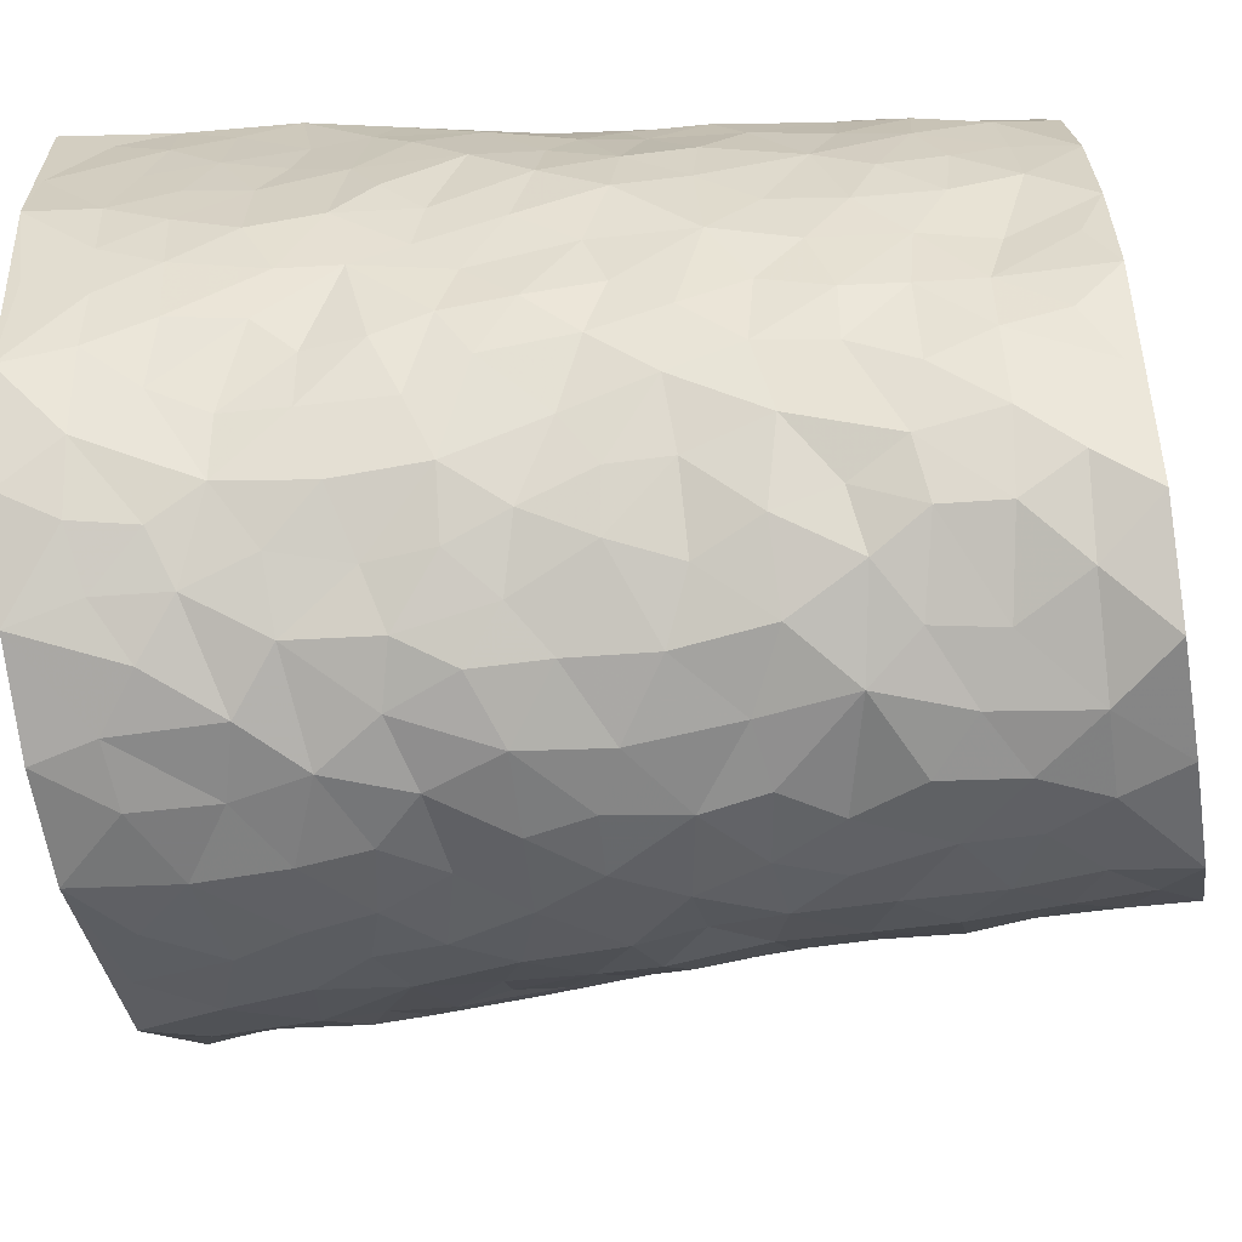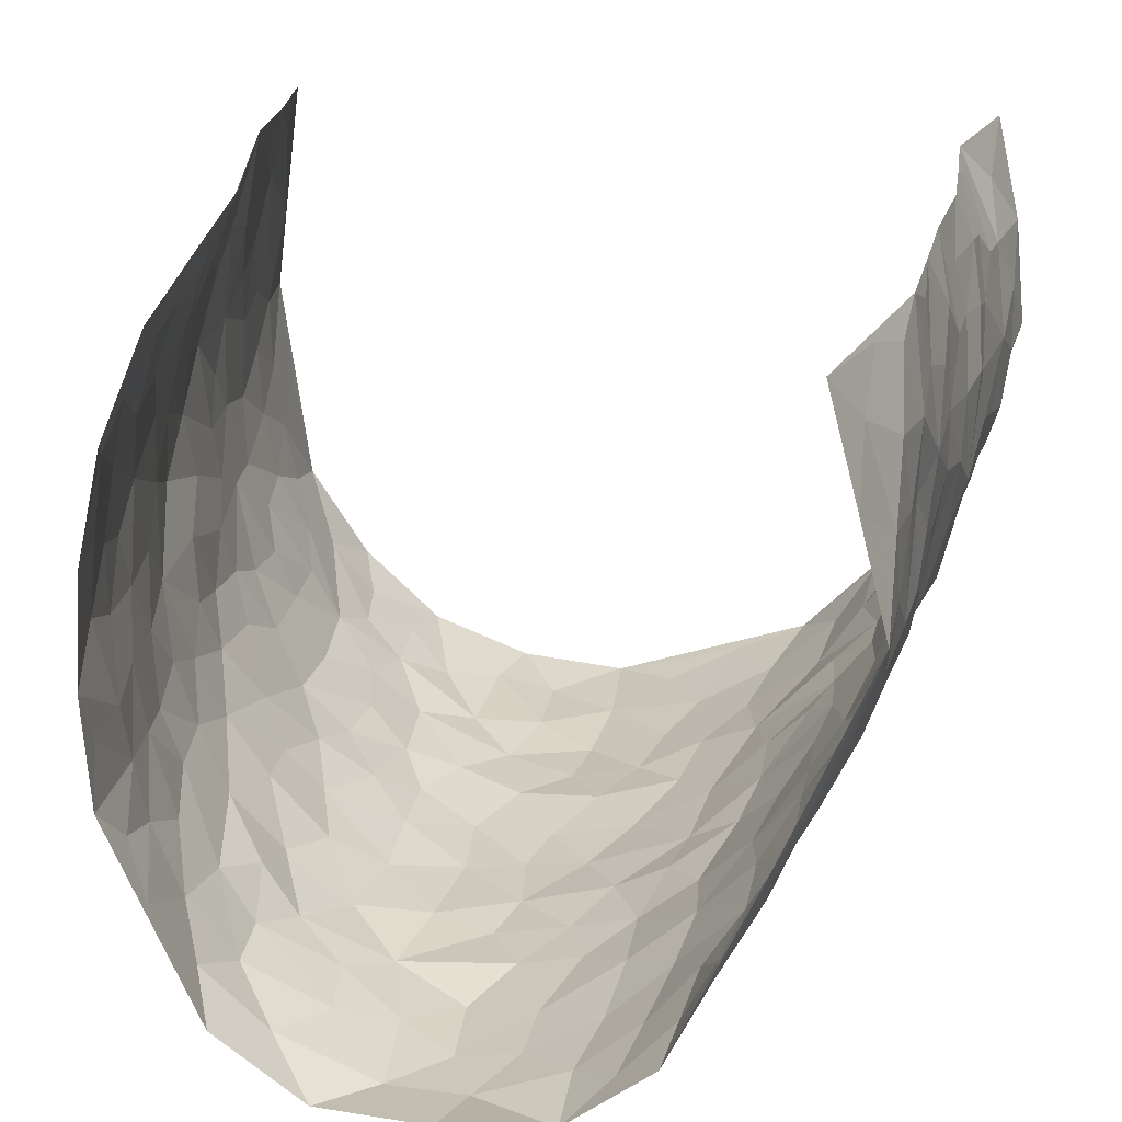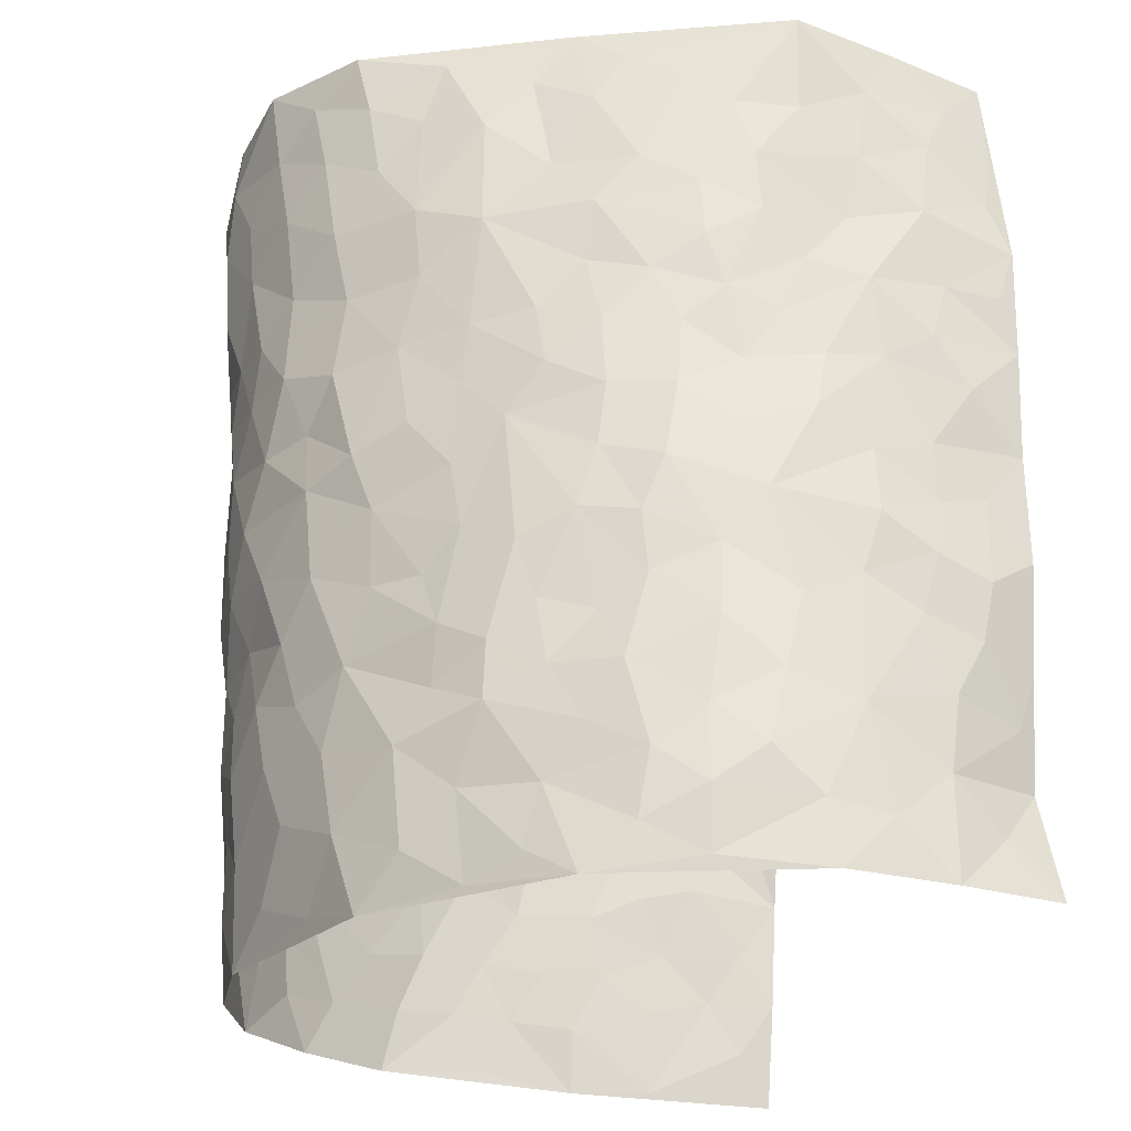
<metadata>
{"format":"obj","ext":"obj","renderer":"f3d","projection":"perspective","resolution":1024,"background":"white","views":[{"elev":-57.9,"azim":99.1,"up":"+Z"},{"elev":22.6,"azim":-168.6,"up":"+Z"},{"elev":-23.8,"azim":-105.4,"up":"+Y"}]}
</metadata>
<code>
v -0.4246 0.01023 0.448
v -0.3379 0.9936 0.4573
v 0.4137 -0.01111 0.438
v 0.2676 0.9719 0.4558
v -0.4389 0.4008 0.2713
v -0.3934 0.5023 0.4525
v -0.4324 0.3646 0.3321
v 0.01053 0.0002669 -0.2915
v -0.3955 0.2545 0.4452
v -0.4208 0.3428 0.3958
v -0.4658 0.01344 0.2035
v -0.3884 0.1303 0.44
v -0.4409 0.3031 0.1828
v -0.4526 0.01056 0.3271
v -0.4343 0.296 0.3137
v -0.3892 0.01141 -0.0308
v -0.4007 0.1928 0.4236
v -0.2569 0.1702 -0.1834
v -0.4375 0.3311 0.2495
v -0.4367 0.128 0.3324
v -0.4223 0.07084 0.3907
v -0.4554 0.07432 0.2661
v -0.451 0.1376 0.1417
v -0.4575 0.08604 0.1932
v -0.4326 0.2139 0.3455
v -0.4221 0.2758 0.3817
v -0.4519 0.1873 0.2404
v -0.4453 0.2204 0.163
v -0.4191 0.4937 0.3401
v -0.4014 0.3779 0.4512
v -0.4019 1.004 0.218
v -0.3972 0.2316 0.01372
v 0.2579 0.157 -0.2303
v -0.3908 0.7503 0.4598
v -0.2978 0.3977 -0.128
v -0.4028 0.7588 0.2635
v -0.404 0.8372 0.2822
v -0.4073 0.4515 0.05598
v -0.3931 0.6145 0.07995
v -0.3069 1.004 -0.008684
v -0.397 0.6887 0.4363
v -0.4063 0.5708 0.1398
v -0.2984 0.7593 -0.1103
v -0.3771 0.2876 -0.008031
v -0.3579 0.2326 -0.05336
v -0.378 0.1706 -0.02176
v -0.3307 0.6424 -0.05937
v -0.2902 0.564 -0.1285
v 0.1732 0.4712 -0.2828
v -0.2803 0.2253 -0.1516
v -0.1835 0.6105 -0.2449
v -0.2922 0.633 -0.121
v -0.2653 0.0606 -0.1756
v -0.3989 0.719 0.1065
v -0.3276 0.2005 -0.1101
v -0.4144 0.6231 0.3508
v -0.02539 0.3458 -0.2955
v 0.06988 0.3363 -0.3056
v 0.2776 0.4509 -0.2003
v -0.08186 0.5484 -0.2975
v -0.1428 0.5547 -0.2631
v 0.1029 0.6258 -0.308
v -0.4223 0.3557 0.1065
v -0.4199 0.5817 0.2259
v -0.3876 0.8113 0.433
v -0.4112 0.1389 0.03466
v -0.3054 0.01784 -0.121
v -0.4295 0.4734 0.2706
v -0.4281 0.1824 0.08965
v -0.4295 0.0288 0.08696
v -0.2209 0.003547 -0.2097
v -0.4361 0.09841 0.08573
v -0.4095 0.06316 0.02163
v -0.3484 0.04516 -0.07514
v -0.3549 0.1115 -0.05787
v -0.4052 0.6896 0.3711
v -0.3671 0.8725 0.4511
v -0.4286 0.5177 0.213
v 0.01424 0.993 -0.3282
v -0.4164 0.682 0.2825
v -0.4001 0.3238 0.0387
v -0.3739 0.4692 -0.005042
v 0.01843 0.5662 -0.3174
v -0.0381 0.4796 -0.3104
v 0.01528 0.4154 -0.3135
v -0.1097 0.1269 -0.2677
v -0.3808 0.6786 0.05049
v -0.4117 0.5666 0.3925
v -0.4101 0.6987 0.2118
v -0.3505 0.3043 -0.06296
v -0.4286 0.2774 0.1033
v -0.3492 0.6953 -0.01003
v -0.1538 0.4842 -0.2631
v -0.2251 0.438 -0.2058
v -0.403 0.6576 0.1258
v 0.0005495 0.1147 -0.296
v -0.3222 0.5157 -0.08919
v -0.2885 0.2923 -0.1483
v -0.2105 0.5045 -0.2264
v -0.1615 0.3815 -0.256
v -0.3927 0.6259 0.4569
v -0.4108 0.6308 0.1832
v -0.4198 0.5867 0.291
v -0.3025 0.1155 -0.1297
v -0.3738 0.5409 0.004016
v -0.4327 0.4161 0.156
v -0.1158 0.3226 -0.2764
v -0.1308 0.2492 -0.2609
v -0.3677 0.6192 0.001351
v 0.1202 0.7247 -0.3133
v 0.008489 0.2121 -0.3042
v -0.06009 0.2714 -0.2914
v 0.01678 0.2854 -0.3031
v -0.3404 0.3701 -0.08171
v -0.1755 0.1849 -0.2399
v -0.4181 0.4973 0.1297
v -0.3997 0.39 0.03205
v -0.3707 0.3997 -0.02669
v -0.2569 0.527 -0.1769
v -0.2214 0.3522 -0.2041
v -0.2874 0.4711 -0.1375
v -0.1983 0.2723 -0.2245
v -0.07873 0.4089 -0.2951
v -0.4 0.5403 0.07267
v -0.07855 0.1968 -0.2829
v -0.1927 0.09418 -0.2298
v -0.3274 0.2642 -0.1071
v -0.4078 0.4417 0.4012
v -0.4218 0.4262 0.3416
v 0.105 0.4186 -0.3108
v 0.2143 0.2366 -0.2605
v 0.09472 0.5121 -0.3125
v 0.03154 0.4838 -0.3172
v 0.1751 0.3906 -0.2834
v 0.3947 0.489 0.2652
v 0.2177 0.4327 -0.2503
v 0.2539 0.3134 -0.2196
v 0.1696 0.5633 -0.2892
v 0.1379 0.9916 -0.3229
v -0.2409 0.6219 -0.186
v 0.3257 0.8788 -0.0898
v 0.3362 0.9959 -0.02262
v -0.1851 0.7799 -0.2489
v -0.04471 0.8597 -0.3222
v -0.267 0.3519 -0.1601
v -0.345 0.5725 -0.05274
v -0.06122 0.05136 -0.2762
v -0.1394 0.02228 -0.2418
v 0.1343 0.0002694 -0.2816
v 0.02628 0.8546 -0.338
v -0.004624 0.6949 -0.3187
v 0.3553 0.1978 -0.1032
v 0.3147 0.2907 -0.1736
v 0.3891 0.5252 0.06698
v 0.3773 0.5472 0.001088
v 0.3758 0.1364 -0.07525
v 0.3963 0.2284 -0.01017
v 0.3505 0.3625 -0.1083
v 0.03423 0.6356 -0.3201
v -0.04704 0.623 -0.3101
v -0.1271 0.7268 -0.2819
v -0.07385 0.6886 -0.3067
v -0.04693 0.7867 -0.317
v -0.1217 0.6303 -0.2875
v 0.0332 0.7686 -0.3326
v 0.2368 0.9949 -0.2484
v -0.005922 0.922 -0.3367
v -0.2216 0.847 -0.2093
v -0.1714 0.8791 -0.26
v -0.2567 0.7838 -0.1745
v -0.2063 0.9984 -0.2347
v -0.1948 0.6964 -0.234
v -0.2561 0.7028 -0.1677
v -0.1221 0.827 -0.2919
v -0.1093 0.9939 -0.3134
v 0.217 0.7425 -0.261
v 0.1817 0.6636 -0.286
v 0.2916 0.5939 -0.1764
v 0.252 0.5215 -0.2281
v 0.2548 0.6633 -0.2277
v 0.3358 0.7434 -0.09279
v 0.3088 0.6817 -0.1556
v 0.2599 0.7306 -0.2078
v 0.08249 0.9232 -0.3337
v 0.09132 0.8177 -0.3243
v 0.1528 0.8529 -0.2978
v 0.2428 0.8698 -0.2428
v 0.2865 0.7909 -0.1839
v 0.2274 0.593 -0.246
v -0.3957 0.871 0.3654
v -0.4027 0.8246 0.1633
v -0.407 0.7788 0.3512
v -0.3709 0.9998 0.3377
v -0.3672 0.9391 0.4027
v -0.398 0.926 0.294
v -0.4006 0.8921 0.2161
v -0.3664 0.9366 0.09345
v -0.3918 0.8932 0.1452
v -0.407 0.754 0.1674
v -0.3675 0.8221 0.04556
v -0.3904 0.7891 0.1034
v -0.3356 0.9083 0.004257
v -0.289 0.8834 -0.1067
v -0.3379 0.9666 0.03938
v -0.3233 0.8221 -0.03999
v -0.2991 0.9412 -0.05538
v -0.2537 0.9755 -0.1433
v -0.3535 0.7677 -0.001456
v -0.2472 0.9039 -0.166
v -0.2144 0.9306 -0.2203
v 0.1623 0.7807 -0.291
v 0.2465 0.8007 -0.2388
v 0.1934 0.9279 -0.2838
v 0.3201 0.8107 -0.1212
v 0.2933 0.879 -0.1715
v 0.2948 0.9797 -0.1236
v 0.2646 0.9351 -0.2126
v 0.3241 0.9462 -0.07034
v 0.3241 0.4935 -0.1325
v 0.2945 0.5283 -0.1789
v 0.3665 0.6042 -0.03904
v 0.3451 0.6645 -0.0875
v 0.3398 0.5877 -0.113
v 0.324 0.1914 -0.1647
v 0.3817 0.3352 -0.0486
v 0.3631 0.5231 -0.06362
v 0.3136 0.3886 -0.1654
v -0.107 0.9112 -0.3018
v -0.1583 0.9561 -0.2722
v 0.3043 0.1342 -0.1904
v 0.4255 0.01485 0.07127
v 0.2066 0.3322 -0.2642
v 0.2603 0.3849 -0.2201
v 0.4136 0.2487 0.04859
v 0.3382 0.9898 0.2227
v 0.3861 0.2369 0.4444
v 0.3462 0.8105 -0.02469
v 0.4081 0.4826 0.1924
v 0.3568 0.7464 -0.03154
v 0.3355 0.4796 0.4441
v 0.4211 0.2927 0.136
v 0.3854 0.4687 -0.01836
v 0.4136 0.3054 0.2464
v 0.3942 0.4157 0.03256
v 0.4079 0.004488 -0.05118
v 0.1019 0.2487 -0.3024
v 0.4048 0.07878 -0.03336
v 0.145 0.3162 -0.2892
v 0.354 0.2677 -0.1084
v 0.4003 0.2562 0.3404
v 0.4028 0.4596 0.114
v 0.4198 0.08276 0.03876
v 0.3639 0.4266 -0.07606
v 0.4047 0.3711 0.07672
v 0.2751 0.2326 -0.211
v 0.377 0.2723 -0.05064
v 0.2622 0.07825 -0.2264
v 0.3394 0.003767 -0.1555
v 0.2491 0.001133 -0.2395
v 0.2099 0.1133 -0.2645
v 0.07912 0.1665 -0.2951
v 0.1567 0.1876 -0.2874
v 0.4234 0.1476 0.07505
v 0.409 0.4172 0.2501
v 0.4201 0.2166 0.2138
v 0.4299 0.08031 0.1116
v 0.4096 0.3824 0.1398
v 0.4187 0.3363 0.1873
v 0.3971 0.3165 0.3548
v 0.3966 0.5612 0.2217
v 0.4295 0.1438 0.1548
v 0.425 0.1457 0.2271
v 0.4041 0.3592 0.3116
v 0.3803 0.3362 0.4106
v 0.3835 0.4268 0.3577
v 0.4067 0.3132 0.0495
v 0.4223 0.09923 0.2829
v 0.3157 0.06467 -0.183
v 0.3643 0.07115 -0.1201
v 0.0829 0.07495 -0.2952
v 0.1535 0.07034 -0.2811
v 0.3026 0.7262 0.4493
v 0.4336 0.07653 0.1927
v 0.4261 0.2154 0.1196
v 0.3576 0.4077 0.4276
v 0.3595 0.4936 0.3768
v 0.4108 0.2436 0.2752
v 0.4075 0.1497 -0.003325
v 0.4425 -0.0003819 0.1932
v 0.3855 0.3945 -0.02626
v 0.4091 0.0529 0.401
v 0.3961 0.1129 0.4411
v 0.4149 0.1726 0.3049
v 0.4126 0.1148 0.3614
v 0.4302 0.002995 0.2887
v 0.3987 0.1764 0.4014
v 0.4051 0.5527 0.1412
v 0.3898 0.6277 0.1696
v 0.3863 0.6353 0.06237
v 0.3652 0.6796 0.3056
v 0.3706 0.7681 0.1137
v 0.3283 0.6046 0.4272
v 0.3836 0.6337 0.2462
v 0.3637 0.5816 0.3293
v 0.3731 0.7365 0.2161
v 0.3776 0.5191 0.32
v 0.3491 0.5572 0.3877
v 0.3523 0.6438 0.369
v 0.3793 0.6893 0.1197
v 0.3698 0.7227 0.04571
v 0.3653 0.6743 -0.01151
v 0.3407 0.8379 0.3387
v 0.3594 0.8644 0.1981
v 0.3559 0.7653 0.294
v 0.3321 0.7607 0.3766
v 0.3569 0.8348 0.2663
v 0.2864 0.8493 0.45
v 0.3705 0.7965 0.178
v 0.3068 0.7892 0.4302
v 0.3457 0.9227 0.2292
v 0.3133 0.982 0.3432
v 0.3451 0.9938 0.09999
v 0.3379 0.9136 0.3079
v 0.304 0.9077 0.3878
v 0.3527 0.9287 0.1488
v 0.3417 0.8981 0.04347
v 0.3385 0.8795 -0.02229
v 0.3422 0.9664 0.03803
v 0.3557 0.8191 0.05351
v 0.3611 0.8564 0.1212
f 29 6 128
f 12 21 20
f 26 10 9
f 55 45 46
f 27 19 15
f 26 9 17
f 101 6 88
f 12 1 21
f 7 15 19
f 125 86 96
f 84 123 85
f 129 29 128
f 25 27 15
f 12 20 17
f 73 75 66
f 22 14 11
f 26 17 25
f 9 12 17
f 25 15 26
f 5 129 7
f 52 146 48
f 55 18 50
f 7 19 5
f 20 27 25
f 124 82 105
f 41 76 34
f 20 14 22
f 14 20 21
f 14 21 1
f 24 22 11
f 24 27 22
f 72 66 69
f 69 32 91
f 70 24 11
f 24 23 27
f 17 20 25
f 27 20 22
f 10 15 7
f 10 26 15
f 23 28 27
f 27 13 19
f 28 23 69
f 13 27 28
f 119 121 94
f 10 7 129
f 6 30 128
f 9 10 30
f 36 192 80
f 80 102 89
f 118 81 44
f 64 103 78
f 115 126 86
f 45 32 46
f 91 63 13
f 129 68 29
f 95 87 54
f 95 54 199
f 202 40 204
f 82 97 105
f 29 88 6
f 18 55 104
f 148 126 71
f 38 82 124
f 50 18 122
f 117 82 38
f 5 19 106
f 82 117 118
f 80 64 102
f 127 45 55
f 194 77 190
f 98 35 114
f 39 124 105
f 127 50 98
f 106 19 13
f 66 75 46
f 39 95 42
f 63 117 38
f 95 89 102
f 101 56 76
f 51 140 99
f 18 53 126
f 62 83 132
f 45 127 90
f 112 113 57
f 103 29 68
f 130 85 58
f 109 39 105
f 35 94 121
f 113 246 58
f 151 165 163
f 120 100 94
f 114 127 98
f 192 190 65
f 95 39 87
f 36 191 37
f 67 104 74
f 56 101 88
f 13 63 106
f 192 34 76
f 268 241 243
f 108 115 125
f 93 84 60
f 133 84 85
f 156 288 157
f 101 76 41
f 80 103 64
f 105 97 146
f 99 61 51
f 92 109 47
f 125 96 111
f 158 227 153
f 75 104 55
f 69 66 32
f 81 91 32
f 106 78 68
f 42 64 78
f 77 34 65
f 24 70 72
f 75 73 16
f 16 71 67
f 2 34 77
f 13 28 91
f 103 56 88
f 56 80 76
f 72 69 23
f 11 16 70
f 16 73 70
f 16 67 74
f 115 18 126
f 24 72 23
f 73 72 70
f 16 74 75
f 72 73 66
f 32 45 44
f 84 83 60
f 66 46 32
f 78 106 116
f 117 63 81
f 67 53 104
f 103 68 78
f 69 91 28
f 36 80 89
f 106 38 116
f 106 68 5
f 81 118 117
f 62 132 138
f 32 44 81
f 53 67 71
f 57 58 85
f 123 100 107
f 93 60 61
f 33 230 224
f 8 96 147
f 132 133 130
f 140 48 119
f 93 100 123
f 122 98 50
f 164 60 160
f 53 71 126
f 125 112 108
f 193 194 195
f 75 55 46
f 63 91 81
f 56 103 80
f 196 198 31
f 18 104 53
f 121 48 97
f 38 106 63
f 118 97 82
f 97 35 121
f 51 172 140
f 130 134 49
f 87 39 109
f 288 252 263
f 97 114 35
f 47 43 92
f 57 113 58
f 248 130 58
f 34 101 41
f 114 90 127
f 116 124 42
f 145 94 35
f 118 114 97
f 167 79 175
f 98 145 35
f 85 123 57
f 43 47 52
f 199 36 89
f 42 78 116
f 159 83 62
f 88 29 103
f 74 104 75
f 118 44 90
f 173 140 172
f 42 95 102
f 190 192 37
f 65 190 77
f 89 95 199
f 125 111 112
f 92 87 109
f 18 115 122
f 177 180 176
f 112 57 107
f 109 105 146
f 93 94 100
f 285 286 275
f 96 86 147
f 137 232 131
f 57 123 107
f 87 92 208
f 49 134 136
f 132 130 49
f 161 164 162
f 50 127 55
f 122 108 107
f 122 107 100
f 48 140 52
f 118 90 114
f 99 119 94
f 123 84 93
f 36 37 192
f 48 121 119
f 120 122 100
f 39 42 124
f 38 124 116
f 248 58 246
f 44 45 90
f 98 122 120
f 146 52 47
f 94 93 99
f 168 209 170
f 212 183 188
f 202 197 200
f 42 102 64
f 107 108 112
f 99 93 61
f 8 280 96
f 112 111 113
f 125 115 86
f 115 108 122
f 128 30 10
f 5 68 129
f 10 129 128
f 132 49 138
f 83 84 133
f 130 133 85
f 83 133 132
f 248 134 130
f 156 152 224
f 151 110 165
f 212 186 211
f 153 224 249
f 254 251 244
f 246 261 262
f 225 158 249
f 49 136 179
f 185 184 150
f 214 188 181
f 181 188 182
f 161 163 174
f 143 170 172
f 110 211 185
f 184 79 167
f 174 228 169
f 62 110 159
f 163 150 144
f 210 169 229
f 170 143 168
f 176 211 110
f 98 120 145
f 94 145 120
f 48 146 97
f 109 146 47
f 148 86 126
f 147 86 148
f 71 8 148
f 8 147 148
f 244 276 254
f 232 136 134
f 174 143 161
f 60 83 160
f 163 162 151
f 159 160 83
f 261 281 262
f 259 281 149
f 219 220 59
f 246 113 111
f 33 255 131
f 157 256 152
f 137 255 153
f 230 278 279
f 262 260 33
f 154 155 242
f 131 255 137
f 248 131 232
f 281 280 149
f 259 258 278
f 220 179 59
f 159 151 160
f 162 160 151
f 164 61 60
f 228 174 144
f 144 174 163
f 159 110 151
f 161 172 164
f 186 184 185
f 161 162 163
f 61 164 51
f 160 162 164
f 187 217 213
f 150 163 165
f 205 202 200
f 79 184 139
f 170 43 173
f 174 169 143
f 161 143 172
f 167 144 150
f 176 180 183
f 172 170 173
f 223 226 221
f 185 150 165
f 99 140 119
f 207 206 203
f 172 51 164
f 43 52 173
f 173 52 140
f 167 175 228
f 228 229 169
f 210 168 169
f 177 110 62
f 189 138 179
f 62 138 177
f 136 232 233
f 181 182 222
f 150 184 167
f 178 180 189
f 49 179 138
f 177 138 189
f 180 178 182
f 178 179 220
f 307 308 304
f 222 223 221
f 215 187 188
f 176 183 212
f 187 213 186
f 214 215 188
f 185 211 186
f 237 181 239
f 182 188 183
f 110 185 165
f 216 215 141
f 211 176 212
f 182 183 180
f 176 110 177
f 213 184 186
f 178 189 179
f 177 189 180
f 195 190 37
f 197 198 200
f 195 194 190
f 34 192 65
f 80 192 76
f 37 196 195
f 194 2 77
f 193 2 194
f 196 37 191
f 31 193 195
f 198 196 191
f 31 195 196
f 199 201 191
f 197 204 31
f 198 191 201
f 31 198 197
f 201 199 54
f 36 199 191
f 54 208 201
f 208 43 205
f 208 54 87
f 198 201 200
f 206 205 203
f 43 170 203
f 210 207 209
f 40 202 206
f 31 204 40
f 197 202 204
f 208 205 200
f 43 203 205
f 205 206 202
f 203 209 207
f 171 40 207
f 40 206 207
f 208 200 201
f 43 208 92
f 170 209 203
f 168 143 169
f 207 210 171
f 168 210 209
f 188 187 212
f 212 187 186
f 166 139 213
f 184 213 139
f 237 214 181
f 215 214 141
f 216 141 218
f 213 217 166
f 142 166 216
f 217 216 166
f 187 215 217
f 216 217 215
f 237 141 214
f 142 216 218
f 223 222 182
f 179 136 59
f 223 220 219
f 267 238 251
f 237 327 141
f 223 182 178
f 158 290 253
f 220 223 178
f 59 233 227
f 233 59 136
f 248 246 131
f 153 249 158
f 251 254 267
f 223 219 226
f 111 261 246
f 297 251 238
f 276 256 157
f 167 228 144
f 229 228 175
f 175 171 229
f 229 171 210
f 260 257 33
f 265 271 272
f 266 289 283
f 269 243 250
f 249 224 152
f 266 283 271
f 227 233 137
f 253 227 158
f 325 313 320
f 135 264 275
f 310 329 239
f 270 298 297
f 249 256 225
f 275 273 269
f 311 222 221
f 155 154 299
f 234 276 157
f 310 311 299
f 222 239 181
f 221 226 155
f 266 263 252
f 242 290 244
f 264 273 275
f 273 264 243
f 242 244 154
f 276 290 225
f 288 234 157
f 240 282 302
f 275 286 306
f 225 290 158
f 234 263 284
f 241 254 276
f 233 232 137
f 137 153 227
f 264 135 238
f 244 251 154
f 260 259 257
f 227 253 219
f 33 224 255
f 154 297 299
f 240 302 307
f 297 154 251
f 264 268 243
f 253 226 219
f 271 284 263
f 277 294 293
f 290 242 253
f 241 234 284
f 59 227 219
f 242 155 226
f 252 245 231
f 157 152 156
f 257 230 33
f 152 256 249
f 278 230 257
f 262 33 131
f 224 153 255
f 259 278 257
f 134 248 232
f 230 279 224
f 96 261 111
f 261 96 280
f 280 281 261
f 246 262 131
f 252 247 245
f 268 267 241
f 283 277 272
f 288 247 252
f 275 274 285
f 295 291 294
f 267 268 264
f 263 234 288
f 309 310 299
f 290 276 244
f 283 272 271
f 267 254 241
f 265 243 241
f 236 240 285
f 297 238 270
f 303 305 298
f 241 276 234
f 221 155 299
f 272 277 293
f 250 243 287
f 286 285 240
f 284 271 265
f 271 263 266
f 295 3 291
f 225 256 276
f 241 284 265
f 289 266 231
f 3 292 291
f 321 235 323
f 293 294 296
f 279 278 258
f 245 279 258
f 279 156 224
f 260 281 259
f 280 8 149
f 262 281 260
f 231 266 252
f 267 264 238
f 306 304 270
f 283 289 295
f 243 269 273
f 236 269 250
f 294 292 296
f 274 236 285
f 269 274 275
f 250 287 293
f 245 289 231
f 236 274 269
f 156 279 247
f 242 226 253
f 247 279 245
f 243 265 287
f 288 156 247
f 265 272 293
f 296 292 236
f 293 287 265
f 295 294 277
f 277 283 295
f 236 250 296
f 289 3 295
f 292 294 291
f 293 296 250
f 300 304 308
f 325 320 235
f 329 330 326
f 270 304 303
f 270 303 298
f 309 305 301
f 135 306 270
f 299 297 298
f 298 309 299
f 238 135 270
f 300 314 305
f 303 300 305
f 304 306 307
f 300 303 304
f 282 319 315
f 322 325 235
f 275 306 135
f 307 306 286
f 240 307 286
f 308 307 302
f 302 282 308
f 308 282 315
f 305 309 298
f 310 309 301
f 310 301 329
f 310 239 311
f 222 311 239
f 299 311 221
f 319 312 315
f 312 323 316
f 301 305 318
f 305 314 316
f 300 308 315
f 316 314 312
f 312 314 315
f 315 314 300
f 323 312 324
f 316 313 318
f 282 4 317
f 330 313 325
f 4 321 324
f 235 320 323
f 282 317 319
f 312 319 317
f 326 325 322
f 316 320 313
f 316 318 305
f 142 218 327
f 327 218 141
f 316 323 320
f 324 312 317
f 4 324 317
f 321 323 324
f 318 313 330
f 328 326 322
f 326 327 329
f 329 327 237
f 326 328 327
f 322 142 328
f 327 328 142
f 329 237 239
f 301 318 330
f 326 330 325
f 330 329 301

</code>
